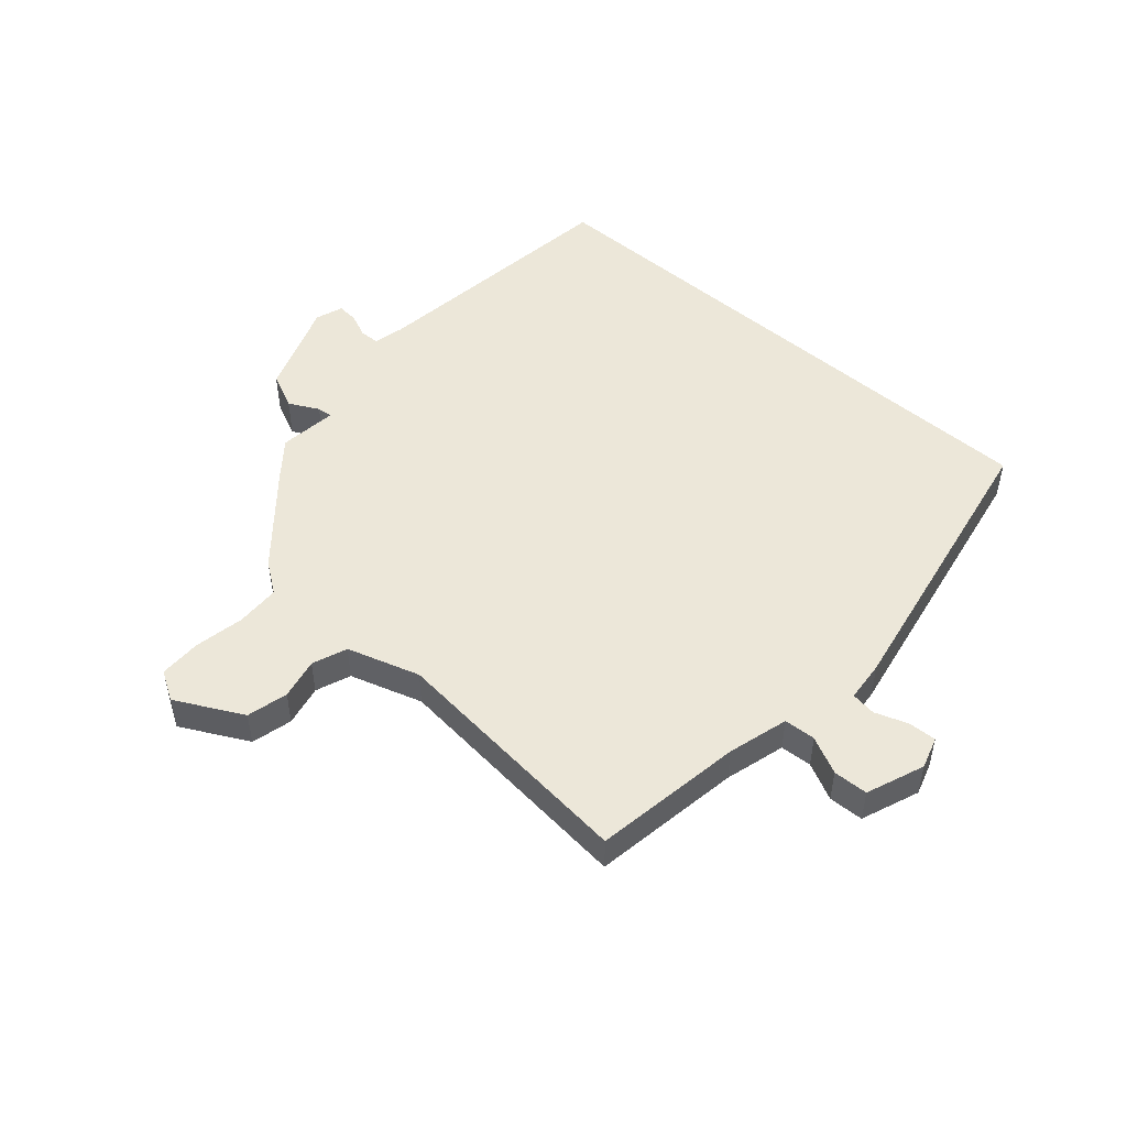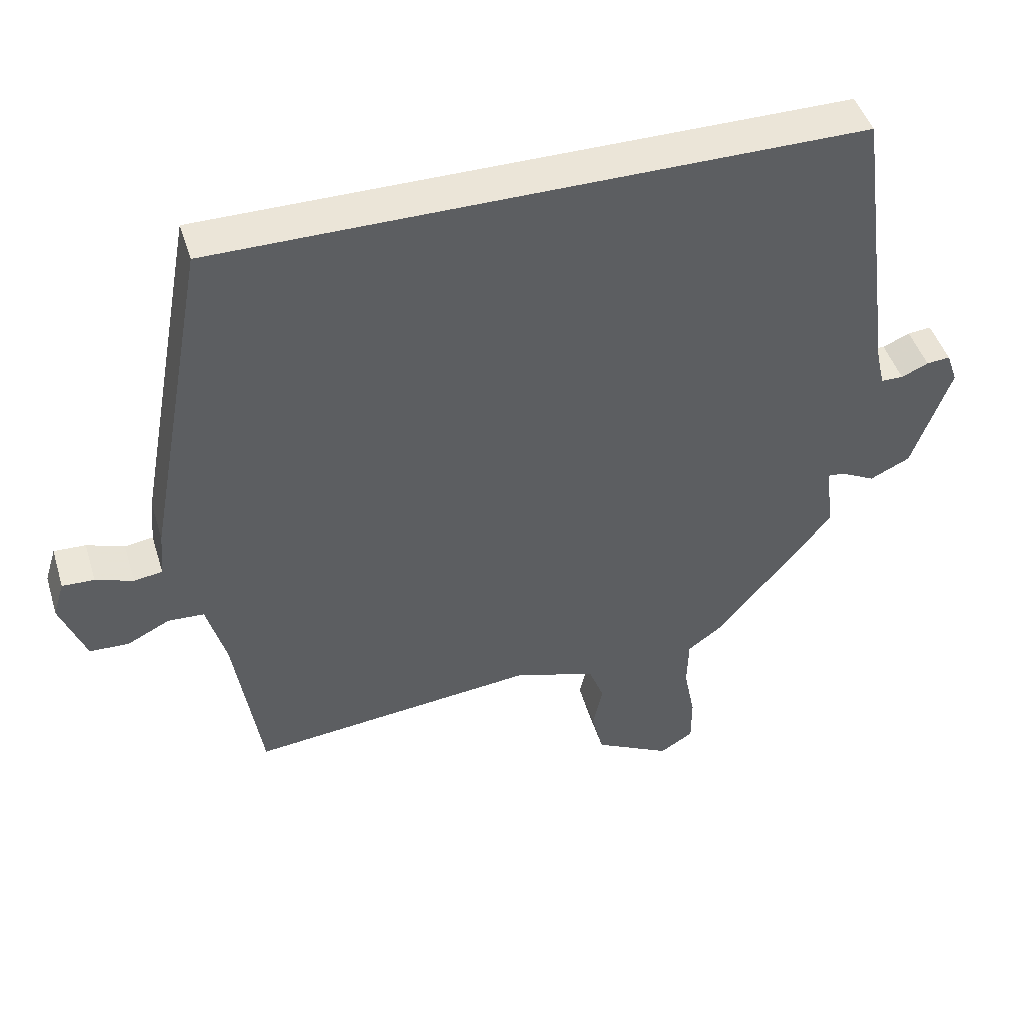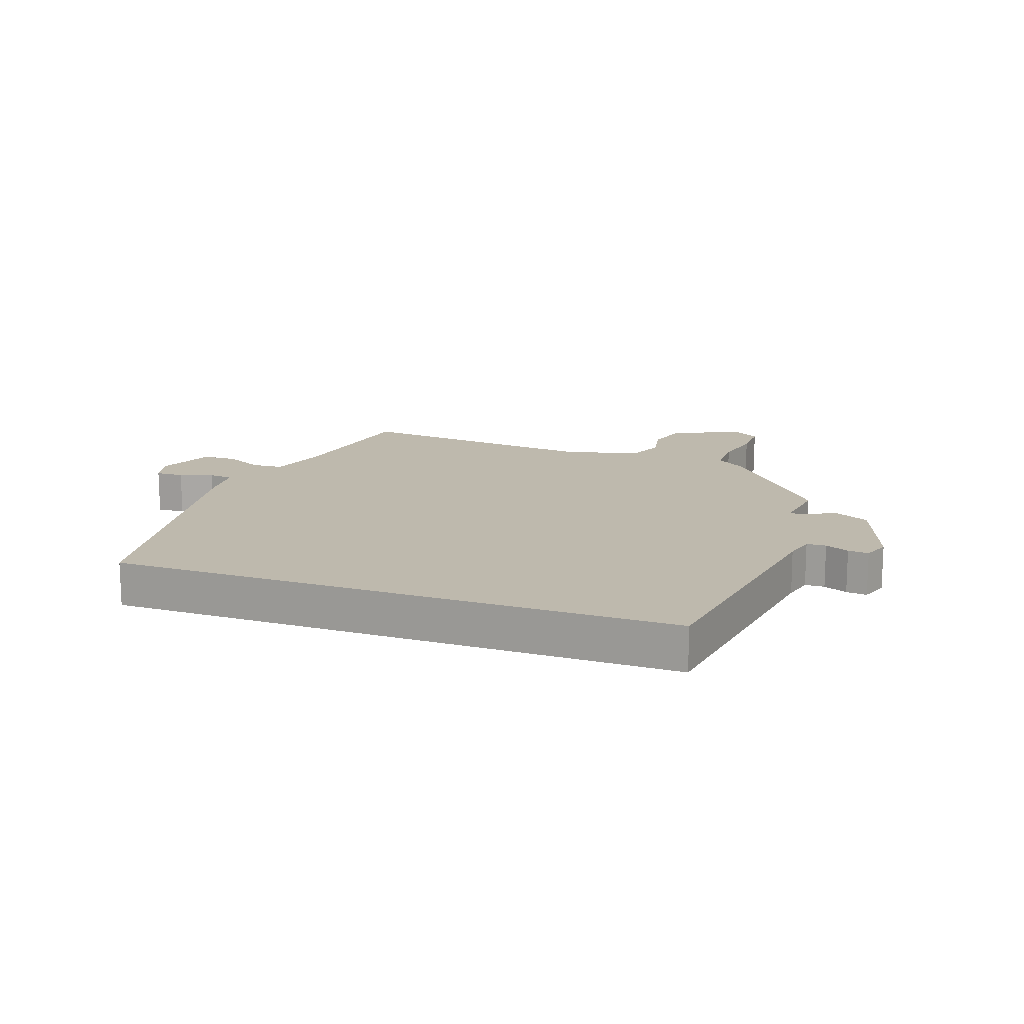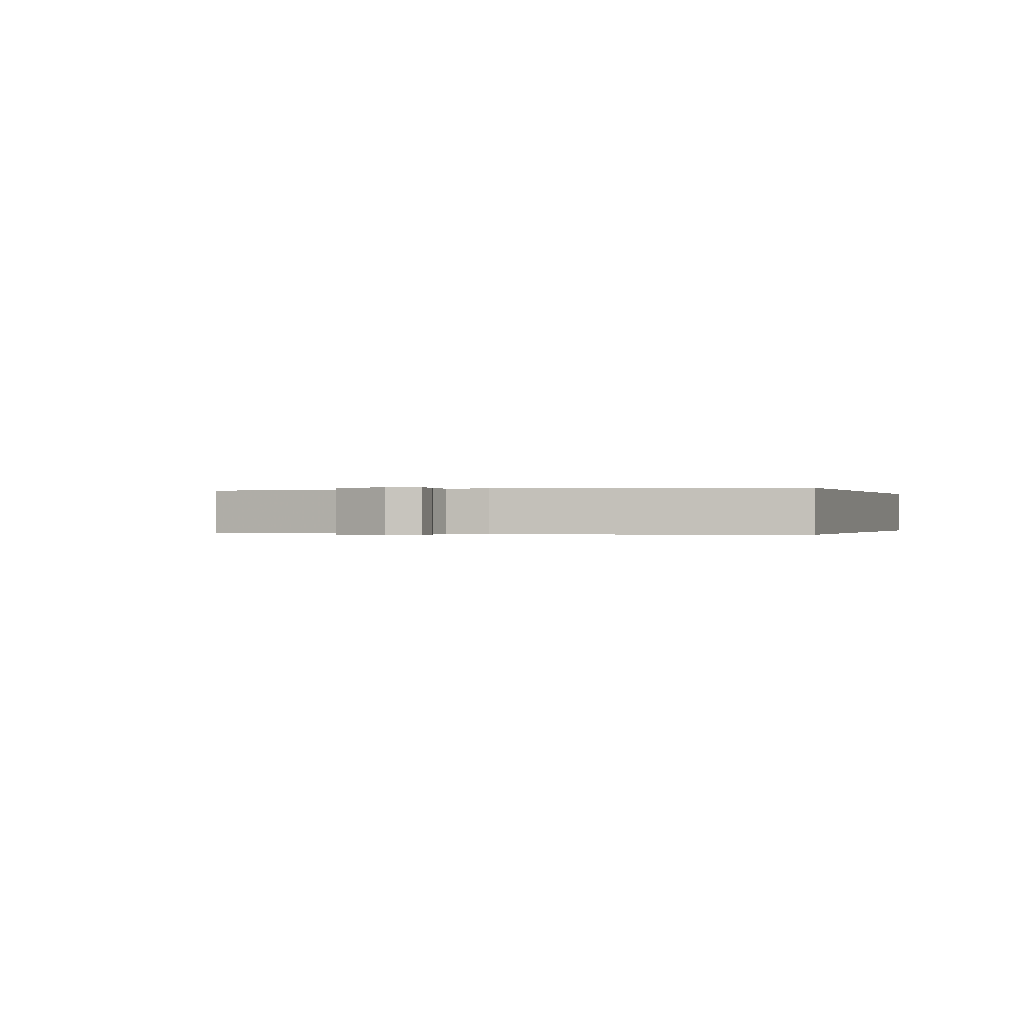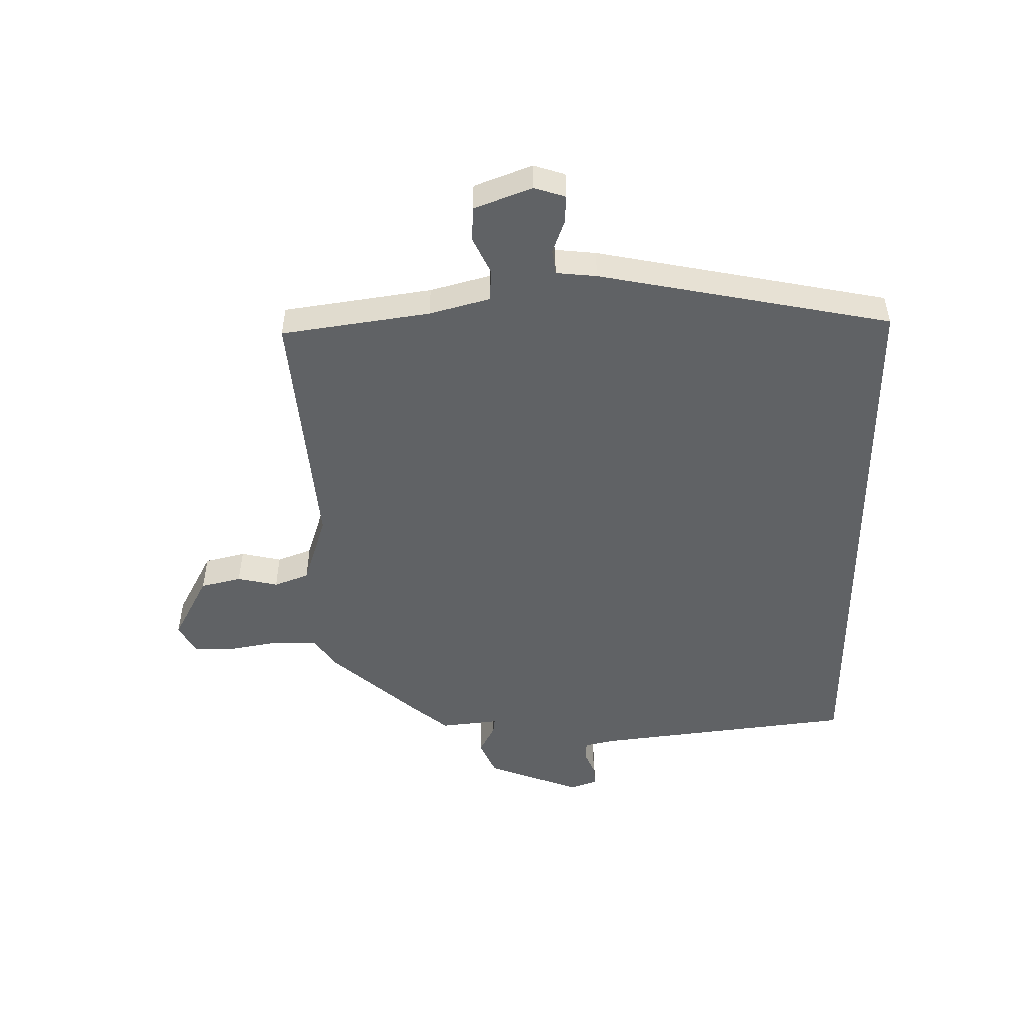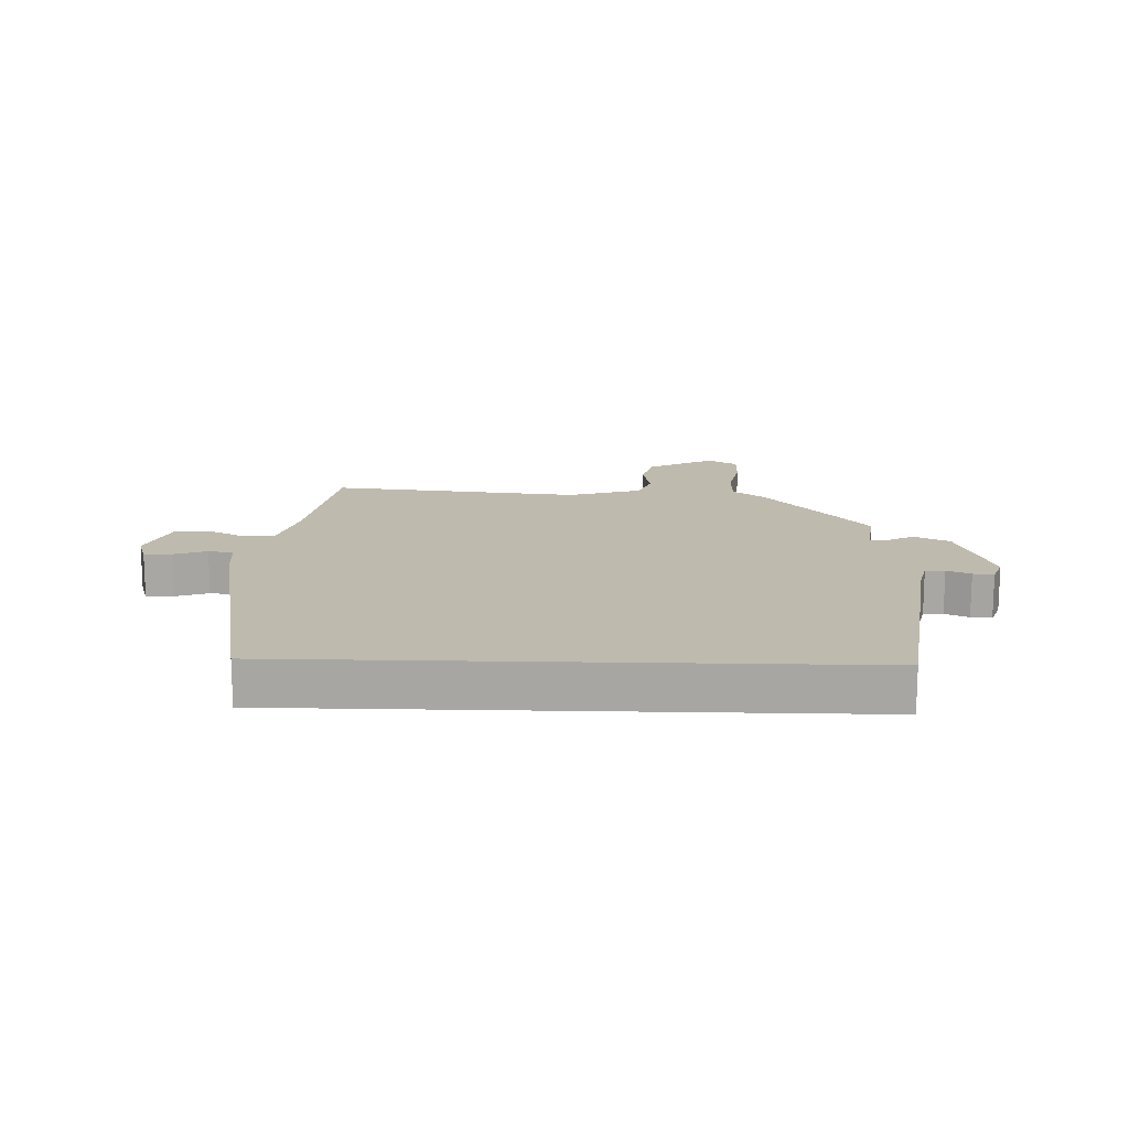
<metadata>
{"format":"obj","ext":"obj","renderer":"f3d","projection":"perspective","resolution":1024,"background":"white","views":[{"elev":50.1,"azim":-138.9,"up":"+Y"},{"elev":45.9,"azim":-16.9,"up":"+Z"},{"elev":15.1,"azim":20.0,"up":"+Y"},{"elev":-0.1,"azim":-71.4,"up":"+Y"},{"elev":-50.5,"azim":-89.9,"up":"+Y"},{"elev":15.4,"azim":1.8,"up":"+Y"}]}
</metadata>
<code>
v 0.442 0.07 -0.313
v 0.32 0.07 -0.457
v 0.27 0.07 -0.493
v 0.268 0.07 -0.565
v 0.284 0.07 -0.647
v 0.284 0.07 -0.716
v 0.236 0.07 -0.745
v 0.126 0.07 -0.688
v 0.109 0.07 -0.621
v 0.123 0.07 -0.554
v 0.101 0.07 -0.497
v -0.018 0.07 -0.46
v -0.431 0.07 -0.502
v -0.47 0.07 -0.257
v -0.498 0.07 -0.158
v -0.55 0.07 -0.155
v -0.611 0.07 -0.185
v -0.668 0.07 -0.183
v -0.705 0.07 -0.088
v -0.689 0.07 -0.036
v -0.643 0.07 -0.038
v -0.589 0.07 -0.057
v -0.548 0.07 -0.051
v -0.542 0.07 0.016
v -0.453 0.07 0.5
v 0.476 0.07 0.5
v 0.533 0.07 0.074
v 0.545 0.07 0.023
v 0.577 0.07 0.022
v 0.616 0.07 0.039
v 0.65 0.07 0.042
v 0.666 0.07 -0.003
v 0.61 0.07 -0.158
v 0.552 0.07 -0.185
v 0.503 0.07 -0.16
v 0.478 0.07 -0.157
v 0.49 0.07 -0.253
v 0.442 0 -0.313
v 0.32 0 -0.457
v 0.27 0 -0.493
v 0.268 0 -0.565
v 0.284 0 -0.647
v 0.284 0 -0.716
v 0.236 0 -0.745
v 0.126 0 -0.688
v 0.109 0 -0.621
v 0.123 0 -0.554
v 0.101 0 -0.497
v -0.018 0 -0.46
v -0.431 0 -0.502
v -0.47 0 -0.257
v -0.498 0 -0.158
v -0.55 0 -0.155
v -0.611 0 -0.185
v -0.668 0 -0.183
v -0.705 0 -0.088
v -0.689 0 -0.036
v -0.643 0 -0.038
v -0.589 0 -0.057
v -0.548 0 -0.051
v -0.542 0 0.016
v -0.453 0 0.5
v 0.476 0 0.5
v 0.533 0 0.074
v 0.545 0 0.023
v 0.577 0 0.022
v 0.616 0 0.039
v 0.65 0 0.042
v 0.666 0 -0.003
v 0.61 0 -0.158
v 0.552 0 -0.185
v 0.503 0 -0.16
v 0.478 0 -0.157
v 0.49 0 -0.253
f 1 2 3
f 37 1 3
f 36 37 3
f 33 34 35
f 32 33 35
f 31 32 35
f 30 31 35
f 29 30 35
f 28 29 35 36
f 27 28 36 3
f 26 27 3
f 25 26 3
f 24 25 3
f 23 24 3
f 20 21 22
f 19 20 22
f 18 19 22
f 17 18 22
f 16 17 22
f 15 16 22 23
f 12 13 14
f 11 12 14 15
f 8 9 10
f 7 8 10
f 6 7 10
f 5 6 10
f 4 5 10
f 4 10 11
f 11 15 23
f 4 11 23
f 3 4 23
f 40 39 38
f 40 38 74
f 40 74 73
f 72 71 70
f 72 70 69
f 72 69 68
f 72 68 67
f 72 67 66
f 73 72 66 65
f 40 73 65 64
f 40 64 63
f 40 63 62
f 40 62 61
f 40 61 60
f 59 58 57
f 59 57 56
f 59 56 55
f 59 55 54
f 59 54 53
f 60 59 53 52
f 51 50 49
f 52 51 49 48
f 47 46 45
f 47 45 44
f 47 44 43
f 47 43 42
f 47 42 41
f 48 47 41
f 60 52 48
f 60 48 41
f 60 41 40
f 1 38 39 2
f 2 39 40 3
f 3 40 41 4
f 4 41 42 5
f 5 42 43 6
f 6 43 44 7
f 7 44 45 8
f 8 45 46 9
f 9 46 47 10
f 10 47 48 11
f 11 48 49 12
f 12 49 50 13
f 13 50 51 14
f 14 51 52 15
f 15 52 53 16
f 16 53 54 17
f 17 54 55 18
f 18 55 56 19
f 19 56 57 20
f 20 57 58 21
f 21 58 59 22
f 22 59 60 23
f 23 60 61 24
f 24 61 62 25
f 25 62 63 26
f 26 63 64 27
f 27 64 65 28
f 28 65 66 29
f 29 66 67 30
f 30 67 68 31
f 31 68 69 32
f 32 69 70 33
f 33 70 71 34
f 34 71 72 35
f 35 72 73 36
f 36 73 74 37
f 37 74 38 1

</code>
